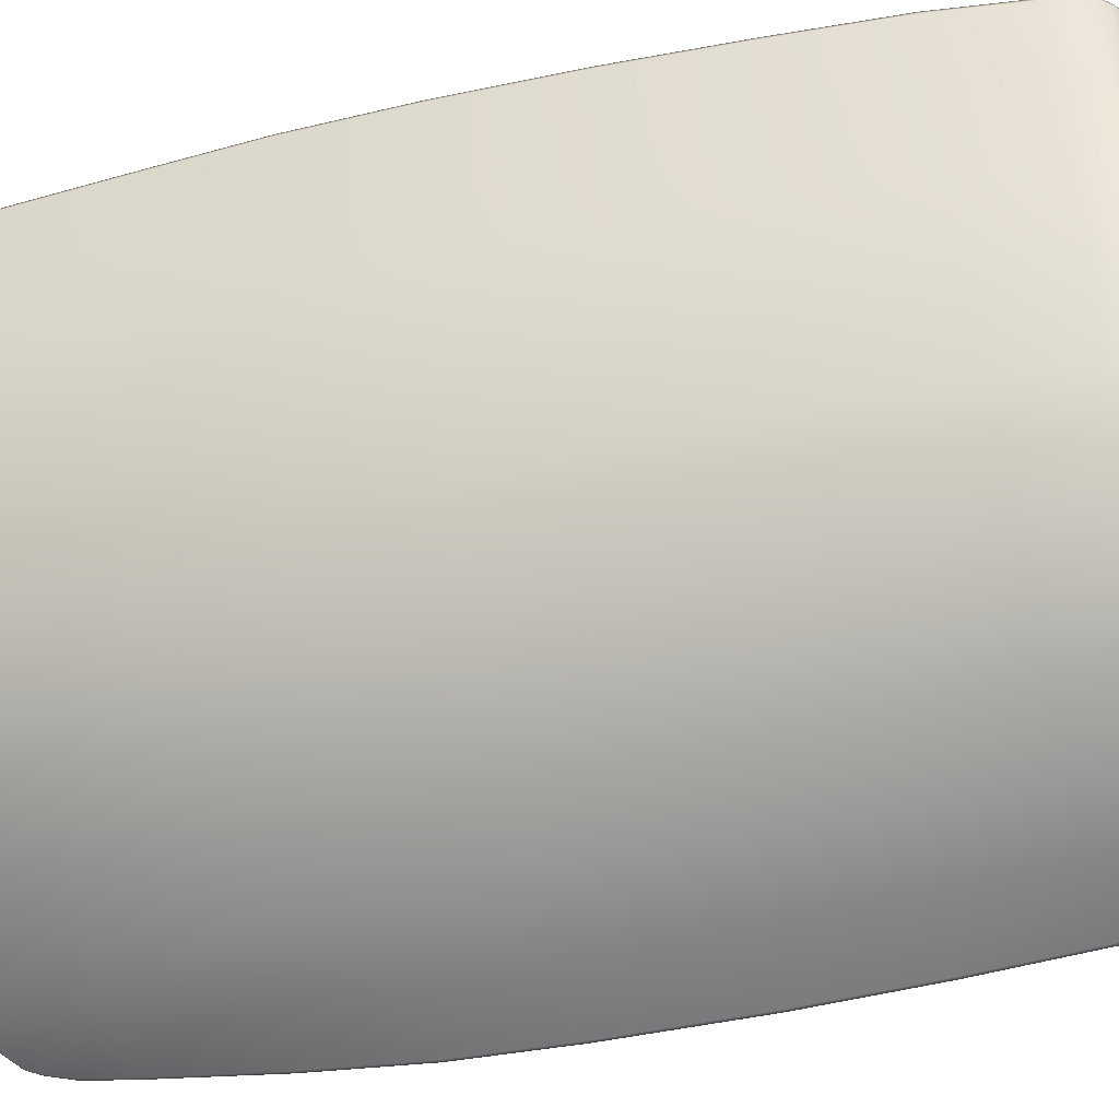
<metadata>
{"format":"obj","ext":"obj","renderer":"f3d","projection":"perspective","resolution":1024,"background":"white","views":[{"elev":-46.7,"azim":-72.4,"up":"+Z"}]}
</metadata>
<code>
v  -249.3 2.015 -82.24
v  -247.4 1.995 -83.22
v  -249.2 -1.197 -82.22
v  -247.4 -1.206 -83.2
v  -246.7 -5.282 -82.52
v  -248.3 -5.256 -81.68
v  -247.1 -4.918 -82.95
v  -248.7 -4.907 -82.07
v  -245.2 -4.955 -83.54
v  -245.1 -5.318 -83.06
v  -246 -5.872 -82.02
v  -244.8 -5.909 -82.53
v  -247.5 -5.816 -81.24
v  -247.2 -4.565 -83.15
v  -245.3 -4.598 -83.76
v  -248.9 -4.566 -82.25
v  -253.5 2.099 -76.31
v  -252.9 2.079 -77.9
v  -253.2 -1.162 -76.34
v  -252.6 -1.17 -77.94
v  -253.7 -1.154 -74.79
v  -253.3 -3.415 -74.85
v  -252.9 -3.409 -76.41
v  -254 2.118 -74.75
v  -252.3 -4.879 -76.35
v  -252.7 -4.879 -74.81
v  -252.6 -4.543 -76.41
v  -253 -4.543 -74.86
v  -252.1 -4.582 -77.99
v  -251.8 -4.898 -77.91
v  -251.6 -5.233 -76.21
v  -251.1 -5.231 -77.74
v  -250.7 -5.787 -75.94
v  -250.2 -5.773 -77.46
v  -252.1 -5.233 -74.71
v  -253.7 -3.695 -68.86
v  -254.1 -1.323 -68.86
v  -253.9 -3.449 -70.92
v  -254.2 -1.136 -70.9
v  -253.1 -5.118 -68.86
v  -253.4 -4.779 -68.86
v  -253.2 -4.879 -70.91
v  -253.6 -4.543 -70.93
v  -251.8 -5.788 -68.81
v  -252.4 -5.467 -68.82
v  -251.6 -5.796 -70.65
v  -252.6 -5.233 -70.88
v  -242.9 -5.248 -83.88
v  -243 -4.887 -84.1
v  -242.9 -5.955 -82.92
v  -242.9 -5.611 -83.39
v  -254.5 2.024 -68.86
v  -254.6 2.16 -70.87
v  -252.2 2.061 -79.35
v  -250.9 2.037 -80.96
v  -252 -1.178 -79.36
v  -250.8 -1.188 -80.96
v  -252.3 -3.406 -78
v  -251.7 -3.408 -79.41
v  -251.2 -4.898 -79.27
v  -251.5 -4.584 -79.38
v  -250.4 -4.579 -81
v  -250.1 -4.904 -80.85
v  -249.6 -5.241 -80.54
v  -248.7 -5.786 -80.16
v  -254 -1.147 -73.16
v  -253.6 -3.427 -73.21
v  -254.3 2.136 -73.11
v  -253 -4.879 -73.18
v  -253.3 -4.543 -73.22
v  -252.3 -5.233 -73.11
v  -251.4 -5.796 -72.86
v  -251.1 -5.796 -74.45
v  -243 -3.816 -84.18
v  -245.4 -3.56 -83.84
v  -243.1 -1.419 -84.23
v  -245.4 -1.213 -83.86
v  -243.2 1.797 -84.3
v  -245.5 1.977 -83.86
v  -250.5 -5.231 -79.05
v  -249.6 -5.773 -78.75
v  -247.3 -3.507 -83.22
v  -249.1 -3.459 -82.31
v  -250.6 -3.424 -81.05
v  -254.8 5.374 -68.85
v  -255.1 8.908 -68.84
v  -254.9 5.48 -70.85
v  -255.2 8.981 -70.81
v  -254.8 8.969 -73
v  -254.6 5.462 -73.06
v  -254.4 8.96 -74.71
v  -254.2 5.448 -74.74
v  -253.8 8.951 -76.34
v  -253.7 5.434 -76.33
v  -253.1 8.941 -77.98
v  -253 5.42 -77.95
v  -252.2 8.932 -79.48
v  -252.2 5.406 -79.43
v  -250.9 5.389 -80.98
v  -250.8 8.921 -80.94
v  -249.2 8.911 -82.14
v  -247.4 8.914 -83.05
v  -249.2 5.373 -82.22
v  -247.4 5.358 -83.19
v  -245.5 9.031 -83.7
v  -243.3 9.146 -84.1
v  -245.5 5.344 -83.83
v  -243.2 5.205 -84.27
v  -243.3 15.35 -83.4
v  -245.4 15.53 -83.04
v  -243.3 18.86 -82.75
v  -245.3 18.85 -82.51
v  -247.2 15.62 -82.43
v  -248.9 15.63 -81.62
v  -247.1 18.86 -81.95
v  -248.7 18.88 -81.19
v  -246.5 21.7 -81.16
v  -248.1 21.72 -80.44
v  -250.5 15.63 -80.57
v  -252 15.63 -79.3
v  -250.3 18.9 -80.21
v  -251.7 18.93 -79.05
v  -249.6 21.75 -79.54
v  -251 21.79 -78.48
v  -253 15.63 -77.82
v  -252.8 18.97 -77.57
v  -252.2 21.83 -77.03
v  -253.8 15.63 -76.2
v  -253.7 19.02 -75.97
v  -253.1 21.88 -75.47
v  -254.5 15.63 -74.56
v  -254.4 19.07 -74.35
v  -253.8 21.93 -73.87
v  -255 15.63 -72.83
v  -254.9 19.12 -72.64
v  -254.4 21.98 -72.2
v  -255.3 15.63 -70.74
v  -255.2 19.17 -70.63
v  -254.7 22.03 -70.3
v  -255.2 15.62 -68.82
v  -255.2 19.26 -68.81
v  -254.9 22.08 -68.81
v  -255.2 12.27 -68.83
v  -255.3 12.31 -70.78
v  -255 12.3 -72.93
v  -254.5 12.3 -74.65
v  -253.9 12.29 -76.29
v  -253.1 12.29 -77.94
v  -252.1 12.28 -79.44
v  -250.7 12.28 -80.82
v  -249.1 12.28 -81.95
v  -247.3 12.27 -82.84
v  -245.4 12.27 -83.46
v  -243.3 12.21 -83.85
v  -245.1 21.68 -81.7
v  -243.3 20.17 -82.47
v  -244.1 21.65 -81.98
v  -243.7 21.31 -82.15
v  -243.5 20.95 -82.27
g U805_4A_541C_L_2_N_U805_4A_541C_L
f 1 2 3
f 3 2 4
f 5 6 7
f 7 6 8
f 7 9 5
f 5 9 10
f 5 10 11
f 11 10 12
f 11 13 5
f 5 13 6
f 14 15 7
f 7 15 9
f 7 8 14
f 14 8 16
f 17 18 19
f 19 18 20
f 21 19 22
f 22 19 23
f 19 21 17
f 17 21 24
f 25 26 27
f 27 26 28
f 27 29 25
f 25 29 30
f 31 32 33
f 33 32 34
f 31 35 25
f 25 35 26
f 36 37 38
f 38 37 39
f 40 41 42
f 42 41 43
f 44 45 46
f 46 45 47
f 48 9 49
f 49 9 15
f 50 12 51
f 51 12 10
f 51 10 48
f 48 10 9
f 37 52 39
f 39 52 53
f 45 40 47
f 47 40 42
f 54 55 56
f 56 55 57
f 20 56 58
f 58 56 59
f 56 20 54
f 54 20 18
f 60 30 61
f 61 30 29
f 62 16 63
f 63 16 8
f 63 8 64
f 64 8 6
f 64 6 65
f 65 6 13
f 39 66 38
f 38 66 67
f 66 39 68
f 68 39 53
f 68 24 66
f 66 24 21
f 69 42 70
f 70 42 43
f 70 28 69
f 69 28 26
f 71 47 69
f 69 47 42
f 72 71 73
f 73 71 35
f 49 15 74
f 74 15 75
f 74 75 76
f 76 75 77
f 76 77 78
f 78 77 79
f 32 31 30
f 30 31 25
f 35 31 73
f 73 31 33
f 46 47 72
f 72 47 71
f 35 71 26
f 26 71 69
f 63 60 62
f 62 60 61
f 64 80 63
f 63 80 60
f 65 81 64
f 64 81 80
f 80 32 60
f 60 32 30
f 81 34 80
f 80 34 32
f 82 83 4
f 4 83 3
f 84 59 57
f 57 59 56
f 58 23 20
f 20 23 19
f 22 67 21
f 21 67 66
f 85 86 87
f 87 86 88
f 88 89 87
f 87 89 90
f 89 91 90
f 90 91 92
f 91 93 92
f 92 93 94
f 93 95 94
f 94 95 96
f 95 97 96
f 96 97 98
f 98 97 99
f 99 97 100
f 101 102 103
f 103 102 104
f 105 106 107
f 107 106 108
f 15 14 75
f 75 14 82
f 14 16 82
f 82 16 83
f 16 62 83
f 83 62 84
f 62 61 84
f 84 61 59
f 61 29 59
f 59 29 58
f 29 27 58
f 58 27 23
f 27 28 23
f 23 28 22
f 28 70 22
f 22 70 67
f 70 43 67
f 67 43 38
f 38 43 36
f 36 43 41
f 109 110 111
f 111 110 112
f 113 114 115
f 115 114 116
f 117 115 118
f 118 115 116
f 119 120 121
f 121 120 122
f 123 121 124
f 124 121 122
f 120 125 122
f 122 125 126
f 122 126 124
f 124 126 127
f 125 128 126
f 126 128 129
f 126 129 127
f 127 129 130
f 128 131 129
f 129 131 132
f 129 132 130
f 130 132 133
f 131 134 132
f 132 134 135
f 132 135 133
f 133 135 136
f 134 137 135
f 135 137 138
f 135 138 136
f 136 138 139
f 137 140 138
f 138 140 141
f 138 141 139
f 139 141 142
f 143 140 144
f 144 140 137
f 86 143 88
f 88 143 144
f 87 53 85
f 85 53 52
f 137 134 144
f 144 134 145
f 144 145 88
f 88 145 89
f 68 53 90
f 90 53 87
f 134 131 145
f 145 131 146
f 145 146 89
f 89 146 91
f 24 68 92
f 92 68 90
f 131 128 146
f 146 128 147
f 146 147 91
f 91 147 93
f 17 24 94
f 94 24 92
f 128 125 147
f 147 125 148
f 147 148 93
f 93 148 95
f 18 17 96
f 96 17 94
f 125 120 148
f 148 120 149
f 148 149 95
f 95 149 97
f 54 18 98
f 98 18 96
f 120 119 149
f 149 119 150
f 97 149 100
f 100 149 150
f 99 55 98
f 98 55 54
f 114 113 151
f 151 113 152
f 101 151 102
f 102 151 152
f 2 1 104
f 104 1 103
f 110 109 153
f 153 109 154
f 105 153 106
f 106 153 154
f 78 79 108
f 108 79 107
f 75 82 77
f 77 82 4
f 83 84 3
f 3 84 57
f 2 79 4
f 4 79 77
f 113 110 152
f 152 110 153
f 119 114 150
f 150 114 151
f 3 57 1
f 1 57 55
f 155 112 117
f 117 112 115
f 115 112 113
f 113 112 110
f 118 116 123
f 123 116 121
f 121 116 119
f 119 116 114
f 153 105 152
f 152 105 102
f 105 107 102
f 102 107 104
f 104 107 2
f 2 107 79
f 150 151 100
f 100 151 101
f 100 101 99
f 99 101 103
f 99 103 55
f 55 103 1
f 112 156 111
f 155 157 112
f 112 157 158
f 112 159 156
f 112 158 159
v  -249.5 1.923 -82.98
v  -247.7 1.902 -83.97
v  -249.4 -1.325 -82.96
v  -247.6 -1.334 -83.95
v  -247 -5.455 -83.26
v  -248.5 -5.428 -82.42
v  -247.3 -5.087 -83.7
v  -249 -5.076 -82.81
v  -245.7 -5.125 -84.29
v  -245.6 -5.492 -83.81
v  -246.7 -5.757 -82.88
v  -245.4 -5.792 -83.4
v  -248.2 -5.704 -82.1
v  -247.4 -4.73 -83.9
v  -245.8 -4.763 -84.52
v  -249.2 -4.732 -82.99
v  -253.8 2.007 -76.99
v  -253.2 1.988 -78.59
v  -253.5 -1.29 -77.02
v  -252.9 -1.298 -78.63
v  -254 -1.282 -75.45
v  -253.6 -3.568 -75.51
v  -253.2 -3.562 -77.08
v  -254.3 2.026 -75.41
v  -252.6 -5.048 -77.03
v  -253 -5.048 -75.47
v  -252.9 -4.708 -77.09
v  -253.3 -4.708 -75.52
v  -252.4 -4.747 -78.69
v  -252 -5.067 -78.6
v  -251.9 -5.405 -76.88
v  -251.4 -5.403 -78.43
v  -251.4 -5.679 -76.77
v  -250.9 -5.666 -78.29
v  -252.3 -5.405 -75.36
v  -254.8 -1.254 -69.32
v  -254.6 -1.264 -71.51
v  -254.4 -3.624 -69.32
v  -254.2 -3.602 -71.54
v  -254.1 -4.708 -69.32
v  -253.9 -4.708 -71.54
v  -253.7 -5.048 -69.32
v  -253.5 -5.048 -71.53
v  -253.1 -5.405 -69.32
v  -252.9 -5.405 -71.49
v  -252.5 -5.688 -69.31
v  -252.3 -5.688 -71.46
v  -243.9 -5.176 -84.67
v  -243.9 -4.815 -84.89
v  -243.9 -5.834 -83.77
v  -243.9 -5.539 -84.18
v  -255.2 2.093 -69.31
v  -254.9 2.069 -71.49
v  -252.5 1.969 -80.05
v  -251.2 1.945 -81.69
v  -252.3 -1.306 -80.07
v  -251.1 -1.316 -81.69
v  -252.6 -3.559 -78.7
v  -252 -3.561 -80.12
v  -251.4 -5.067 -79.98
v  -251.8 -4.749 -80.09
v  -250.7 -4.744 -81.73
v  -250.4 -5.073 -81.58
v  -249.9 -5.413 -81.26
v  -249.5 -5.677 -81.01
v  -254.3 -1.274 -73.8
v  -253.9 -3.58 -73.85
v  -254.6 2.045 -73.75
v  -253.3 -5.048 -73.83
v  -253.6 -4.708 -73.86
v  -252.6 -5.405 -73.75
v  -252.1 -5.688 -73.68
v  -251.8 -5.688 -75.27
v  -243.9 -3.745 -84.98
v  -245.9 -3.714 -84.59
v  -244 -1.348 -85.02
v  -245.9 -1.341 -84.62
v  -244 1.868 -85.09
v  -245.9 1.884 -84.62
v  -250.8 -5.403 -79.76
v  -250.3 -5.665 -79.59
v  -247.6 -3.661 -83.97
v  -249.3 -3.612 -83.05
v  -250.9 -3.577 -81.78
v  -255.7 8.977 -69.3
v  -255.5 8.966 -71.43
v  -255.5 5.443 -69.31
v  -255.2 5.426 -71.46
v  -255.2 8.954 -73.64
v  -254.9 5.408 -73.7
v  -254.7 8.944 -75.37
v  -254.6 5.394 -75.39
v  -254.1 8.935 -77.01
v  -254 5.38 -77.01
v  -253.4 8.925 -78.67
v  -253.3 5.365 -78.64
v  -252.5 8.916 -80.19
v  -252.5 5.351 -80.14
v  -251.2 5.333 -81.71
v  -251.1 8.905 -81.67
v  -249.5 8.895 -82.87
v  -247.7 8.898 -83.8
v  -249.5 5.317 -82.96
v  -247.7 5.302 -83.94
v  -245.9 5.288 -84.59
v  -245.9 9.017 -84.46
v  -244 5.276 -85.06
v  -244 9.208 -84.89
v  -244.1 15.42 -84.19
v  -245.8 15.59 -83.78
v  -244.1 18.93 -83.55
v  -245.8 18.94 -83.25
v  -244.8 21.64 -82.8
v  -245.7 21.67 -82.53
v  -247.4 15.68 -83.18
v  -249.2 15.69 -82.35
v  -247.3 18.95 -82.69
v  -249 18.97 -81.91
v  -247.1 21.69 -81.99
v  -248.7 21.72 -81.27
v  -250.8 15.69 -81.29
v  -252.3 15.69 -80.01
v  -250.6 18.99 -80.93
v  -252 19.02 -79.76
v  -250.3 21.74 -80.37
v  -251.7 21.78 -79.3
v  -253.3 15.69 -78.51
v  -253.1 19.07 -78.26
v  -252.8 21.82 -77.85
v  -254.1 15.69 -76.87
v  -254 19.11 -76.64
v  -253.7 21.87 -76.29
v  -254.8 15.69 -75.22
v  -254.7 19.16 -75
v  -254.5 21.92 -74.69
v  -255.3 15.69 -73.47
v  -255.2 19.21 -73.27
v  -255 21.97 -73.02
v  -255.6 15.69 -71.35
v  -255.5 19.27 -71.25
v  -255.3 22.02 -71.11
v  -255.8 15.69 -69.28
v  -255.8 19.32 -69.27
v  -255.6 22.07 -69.27
v  -255.9 12.34 -69.29
v  -255.6 12.33 -71.4
v  -255.3 12.32 -73.57
v  -254.8 12.32 -75.31
v  -254.2 12.31 -76.97
v  -253.4 12.31 -78.63
v  -252.4 12.3 -80.15
v  -251 12.3 -81.55
v  -249.3 12.3 -82.69
v  -247.5 12.29 -83.59
v  -245.9 12.29 -84.21
v  -244 12.28 -84.65
v  -244.4 21.31 -82.97
v  -244.2 20.94 -83.09
v  -244.1 20.19 -83.27
v  -244.8 -5.909 -82.53
v  -246 -5.872 -82.02
v  -245.4 -5.839 -83.27
v  -246.6 -5.802 -82.76
v  -247.5 -5.816 -81.24
v  -248.1 -5.746 -81.99
v  -250.8 -5.703 -78.2
v  -250.2 -5.773 -77.46
v  -251.3 -5.717 -76.68
v  -250.7 -5.787 -75.94
v  -253.7 -3.695 -68.86
v  -254.1 -1.323 -68.86
v  -254.3 -3.625 -69.18
v  -254.7 -1.253 -69.18
v  -253.1 -5.118 -68.86
v  -253.4 -4.779 -68.86
v  -253.7 -5.048 -69.17
v  -254 -4.708 -69.18
v  -251.8 -5.788 -68.81
v  -252.4 -5.467 -68.82
v  -252.4 -5.726 -69.16
v  -253 -5.405 -69.16
v  -252.2 -5.726 -71.37
v  -251.6 -5.796 -70.65
v  -243.8 -4.817 -84.85
v  -243 -4.887 -84.1
v  -243.8 -5.178 -84.62
v  -242.9 -5.248 -83.88
v  -243.8 -5.541 -84.12
v  -242.9 -5.611 -83.39
v  -243.8 -5.885 -83.66
v  -242.9 -5.955 -82.92
v  -254.5 2.024 -68.86
v  -255.1 2.094 -69.17
v  -249.3 -5.716 -80.91
v  -248.7 -5.786 -80.16
v  -251.7 -5.726 -75.19
v  -251.1 -5.796 -74.45
v  -251.9 -5.726 -73.59
v  -251.4 -5.796 -72.86
v  -243.8 -3.746 -84.93
v  -243 -3.816 -84.18
v  -243.8 -1.349 -84.98
v  -243.1 -1.419 -84.23
v  -243.8 1.867 -85.05
v  -243.2 1.797 -84.3
v  -250.2 -5.703 -79.5
v  -249.6 -5.773 -78.75
v  -254.8 5.374 -68.85
v  -255.1 8.908 -68.84
v  -255.4 5.444 -69.16
v  -255.7 8.978 -69.15
v  -243.9 9.216 -84.85
v  -243.3 9.146 -84.1
v  -243.9 5.275 -85.02
v  -243.2 5.205 -84.27
v  -248.7 21.79 -81.19
v  -248.1 21.72 -80.44
v  -247.1 21.77 -81.91
v  -246.5 21.7 -81.16
v  -251.6 21.86 -79.23
v  -251 21.79 -78.48
v  -250.2 21.82 -80.29
v  -249.6 21.75 -79.54
v  -252.2 21.83 -77.03
v  -252.8 21.9 -77.78
v  -253.1 21.88 -75.47
v  -253.6 21.95 -76.21
v  -253.8 21.93 -73.87
v  -254.4 22 -74.61
v  -254.4 21.98 -72.2
v  -254.9 22.05 -72.93
v  -254.7 22.03 -70.3
v  -255.3 22.1 -71.03
v  -254.9 22.08 -68.81
v  -255.5 22.15 -69.12
v  -243.3 18.86 -82.75
v  -243.3 15.35 -83.4
v  -243.9 18.93 -83.5
v  -243.9 15.42 -84.15
v  -255.2 15.62 -68.82
v  -255.2 19.26 -68.81
v  -255.8 15.69 -69.14
v  -255.8 19.33 -69.13
v  -255.2 12.27 -68.83
v  -255.8 12.34 -69.15
v  -243.3 12.21 -83.85
v  -243.9 12.28 -84.6
v  -245.7 21.75 -82.44
v  -245.1 21.68 -81.7
v  -244.7 21.72 -82.72
v  -244.1 21.65 -81.98
v  -243.3 20.17 -82.47
v  -243.9 20.24 -83.21
v  -244.1 21.02 -83.02
v  -243.5 20.95 -82.27
v  -244.3 21.38 -82.9
v  -243.7 21.31 -82.15
g U805_4A_541C_L_U805_4A_541C_L_1_DTaSI
f 160 161 162
f 162 161 163
f 164 165 166
f 166 165 167
f 166 168 164
f 164 168 169
f 164 169 170
f 170 169 171
f 170 172 164
f 164 172 165
f 173 174 166
f 166 174 168
f 166 167 173
f 173 167 175
f 176 177 178
f 178 177 179
f 180 178 181
f 181 178 182
f 178 180 176
f 176 180 183
f 184 185 186
f 186 185 187
f 186 188 184
f 184 188 189
f 190 191 192
f 192 191 193
f 190 194 184
f 184 194 185
f 195 196 197
f 197 196 198
f 199 200 201
f 201 200 202
f 203 204 205
f 205 204 206
f 207 168 208
f 208 168 174
f 171 169 209
f 209 169 210
f 169 168 210
f 210 168 207
f 211 212 195
f 195 212 196
f 201 202 203
f 203 202 204
f 213 214 215
f 215 214 216
f 179 215 217
f 217 215 218
f 215 179 213
f 213 179 177
f 219 189 220
f 220 189 188
f 221 175 222
f 222 175 167
f 222 167 223
f 223 167 165
f 223 165 224
f 224 165 172
f 196 225 198
f 198 225 226
f 225 196 227
f 227 196 212
f 227 183 225
f 225 183 180
f 228 202 229
f 229 202 200
f 229 187 228
f 228 187 185
f 230 204 228
f 228 204 202
f 230 194 231
f 231 194 232
f 208 174 233
f 233 174 234
f 233 234 235
f 235 234 236
f 235 236 237
f 237 236 238
f 191 190 189
f 189 190 184
f 194 190 232
f 232 190 192
f 204 230 206
f 206 230 231
f 194 230 185
f 185 230 228
f 222 219 221
f 221 219 220
f 223 239 222
f 222 239 219
f 224 240 223
f 223 240 239
f 239 191 219
f 219 191 189
f 240 193 239
f 239 193 191
f 241 242 163
f 163 242 162
f 243 218 216
f 216 218 215
f 217 182 179
f 179 182 178
f 181 226 180
f 180 226 225
f 244 245 246
f 246 245 247
f 245 248 247
f 247 248 249
f 248 250 249
f 249 250 251
f 250 252 251
f 251 252 253
f 252 254 253
f 253 254 255
f 254 256 255
f 255 256 257
f 257 256 258
f 258 256 259
f 260 261 262
f 262 261 263
f 264 265 266
f 266 265 267
f 174 173 234
f 234 173 241
f 173 175 241
f 241 175 242
f 175 221 242
f 242 221 243
f 221 220 243
f 243 220 218
f 220 188 218
f 218 188 217
f 188 186 217
f 217 186 182
f 186 187 182
f 182 187 181
f 187 229 181
f 181 229 226
f 229 200 226
f 226 200 198
f 200 199 198
f 198 199 197
f 268 269 270
f 270 269 271
f 272 271 273
f 274 275 276
f 276 275 277
f 276 277 278
f 278 277 279
f 280 281 282
f 282 281 283
f 282 283 284
f 284 283 285
f 281 286 283
f 283 286 287
f 283 287 285
f 285 287 288
f 286 289 287
f 287 289 290
f 287 290 288
f 288 290 291
f 289 292 290
f 290 292 293
f 290 293 291
f 291 293 294
f 292 295 293
f 293 295 296
f 293 296 294
f 294 296 297
f 295 298 296
f 296 298 299
f 296 299 297
f 297 299 300
f 298 301 299
f 299 301 302
f 299 302 300
f 300 302 303
f 301 298 304
f 304 298 305
f 304 305 244
f 244 305 245
f 212 211 247
f 247 211 246
f 298 295 305
f 305 295 306
f 305 306 245
f 245 306 248
f 227 212 249
f 249 212 247
f 295 292 306
f 306 292 307
f 306 307 248
f 248 307 250
f 183 227 251
f 251 227 249
f 292 289 307
f 307 289 308
f 307 308 250
f 250 308 252
f 176 183 253
f 253 183 251
f 289 286 308
f 308 286 309
f 308 309 252
f 252 309 254
f 177 176 255
f 255 176 253
f 286 281 309
f 309 281 310
f 309 310 254
f 254 310 256
f 213 177 257
f 257 177 255
f 281 280 310
f 310 280 311
f 256 310 259
f 259 310 311
f 258 214 257
f 257 214 213
f 275 274 312
f 312 274 313
f 260 312 261
f 261 312 313
f 161 160 263
f 263 160 262
f 269 268 314
f 314 268 315
f 265 314 267
f 267 314 315
f 237 238 266
f 266 238 264
f 234 241 236
f 236 241 163
f 242 243 162
f 162 243 216
f 161 238 163
f 163 238 236
f 274 269 313
f 313 269 314
f 280 275 311
f 311 275 312
f 162 216 160
f 160 216 214
f 271 276 273
f 273 276 278
f 276 271 274
f 274 271 269
f 277 282 279
f 279 282 284
f 282 277 280
f 280 277 275
f 314 265 313
f 313 265 261
f 265 264 261
f 261 264 263
f 263 264 161
f 161 264 238
f 311 312 259
f 259 312 260
f 259 260 258
f 258 260 262
f 258 262 214
f 214 262 160
f 316 271 272
f 317 271 316
f 270 271 318
f 318 271 317
f 319 320 321
f 321 320 322
f 320 323 322
f 322 323 324
f 325 326 327
f 327 326 328
f 329 330 331
f 331 330 332
f 333 334 335
f 335 334 336
f 337 338 339
f 339 338 340
f 341 342 339
f 339 342 337
f 343 344 345
f 345 344 346
f 347 348 349
f 349 348 350
f 350 319 349
f 349 319 321
f 345 346 347
f 347 346 348
f 330 351 332
f 332 351 352
f 338 333 340
f 340 333 335
f 324 323 353
f 353 323 354
f 355 356 357
f 357 356 358
f 359 360 343
f 343 360 344
f 361 362 359
f 359 362 360
f 363 364 361
f 361 364 362
f 327 328 355
f 355 328 356
f 357 358 341
f 341 358 342
f 353 354 365
f 365 354 366
f 365 366 325
f 325 366 326
f 367 368 369
f 369 368 370
f 371 372 373
f 373 372 374
f 334 329 336
f 336 329 331
f 375 376 377
f 377 376 378
f 379 380 381
f 381 380 382
f 383 380 384
f 384 380 379
f 385 383 386
f 386 383 384
f 387 385 388
f 388 385 386
f 389 387 390
f 390 387 388
f 391 389 392
f 392 389 390
f 393 391 394
f 394 391 392
f 395 396 397
f 397 396 398
f 399 400 401
f 401 400 402
f 400 393 402
f 402 393 394
f 403 399 404
f 404 399 401
f 368 403 370
f 370 403 404
f 351 367 352
f 352 367 369
f 396 405 398
f 398 405 406
f 406 405 371
f 371 405 372
f 373 374 363
f 363 374 364
f 407 408 409
f 409 408 410
f 381 382 375
f 375 382 376
f 411 395 412
f 412 395 397
f 413 414 412
f 412 414 411
f 415 416 413
f 413 416 414
f 409 410 415
f 415 410 416
f 377 378 407
f 407 378 408
f 170 171 322
f 322 171 321
f 322 324 170
f 170 324 172
f 171 209 321
f 321 209 349
f 324 353 172
f 172 353 224
f 193 325 192
f 192 325 327
f 355 232 327
f 327 232 192
f 240 365 193
f 193 365 325
f 195 197 332
f 332 197 331
f 332 352 195
f 195 352 211
f 197 199 331
f 331 199 336
f 201 203 335
f 335 203 340
f 335 336 201
f 201 336 199
f 203 205 340
f 340 205 339
f 206 341 205
f 205 341 339
f 231 357 206
f 206 357 341
f 233 359 208
f 208 359 343
f 345 207 343
f 343 207 208
f 347 210 345
f 345 210 207
f 210 347 209
f 209 347 349
f 352 369 211
f 211 369 246
f 365 240 353
f 353 240 224
f 232 355 231
f 231 355 357
f 235 361 233
f 233 361 359
f 237 363 235
f 235 363 361
f 266 373 237
f 237 373 363
f 369 370 246
f 246 370 244
f 370 404 244
f 244 404 304
f 266 267 373
f 373 267 371
f 267 315 371
f 371 315 406
f 284 381 279
f 279 381 375
f 377 278 375
f 375 278 279
f 407 273 377
f 377 273 278
f 285 288 379
f 379 288 384
f 381 284 379
f 379 284 285
f 288 291 384
f 384 291 386
f 291 294 386
f 386 294 388
f 294 297 388
f 388 297 390
f 297 300 390
f 390 300 392
f 300 303 392
f 392 303 394
f 302 402 303
f 303 402 394
f 270 318 397
f 397 318 412
f 397 398 270
f 270 398 268
f 398 406 268
f 268 406 315
f 301 401 302
f 302 401 402
f 301 304 401
f 401 304 404
f 273 407 272
f 272 407 409
f 415 316 409
f 409 316 272
f 318 317 412
f 412 317 413
f 317 316 413
f 413 316 415

</code>
